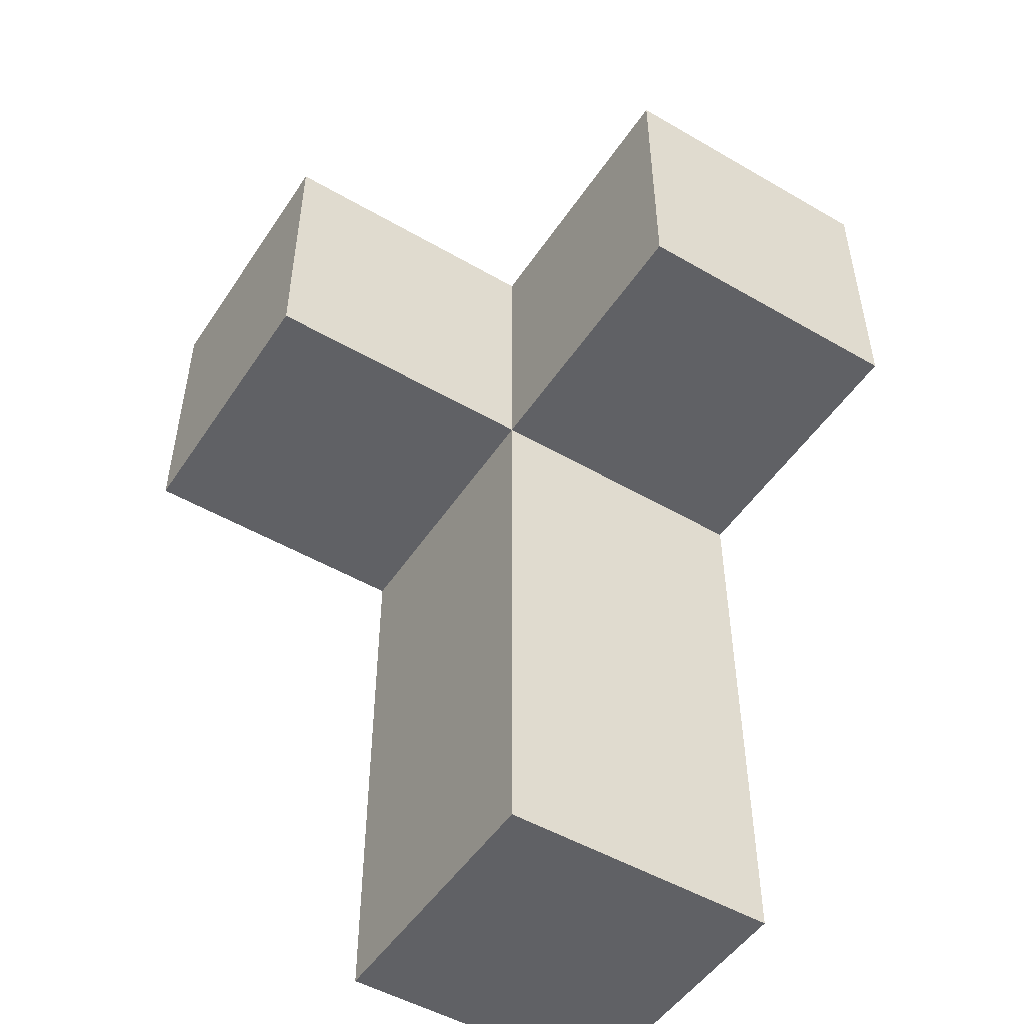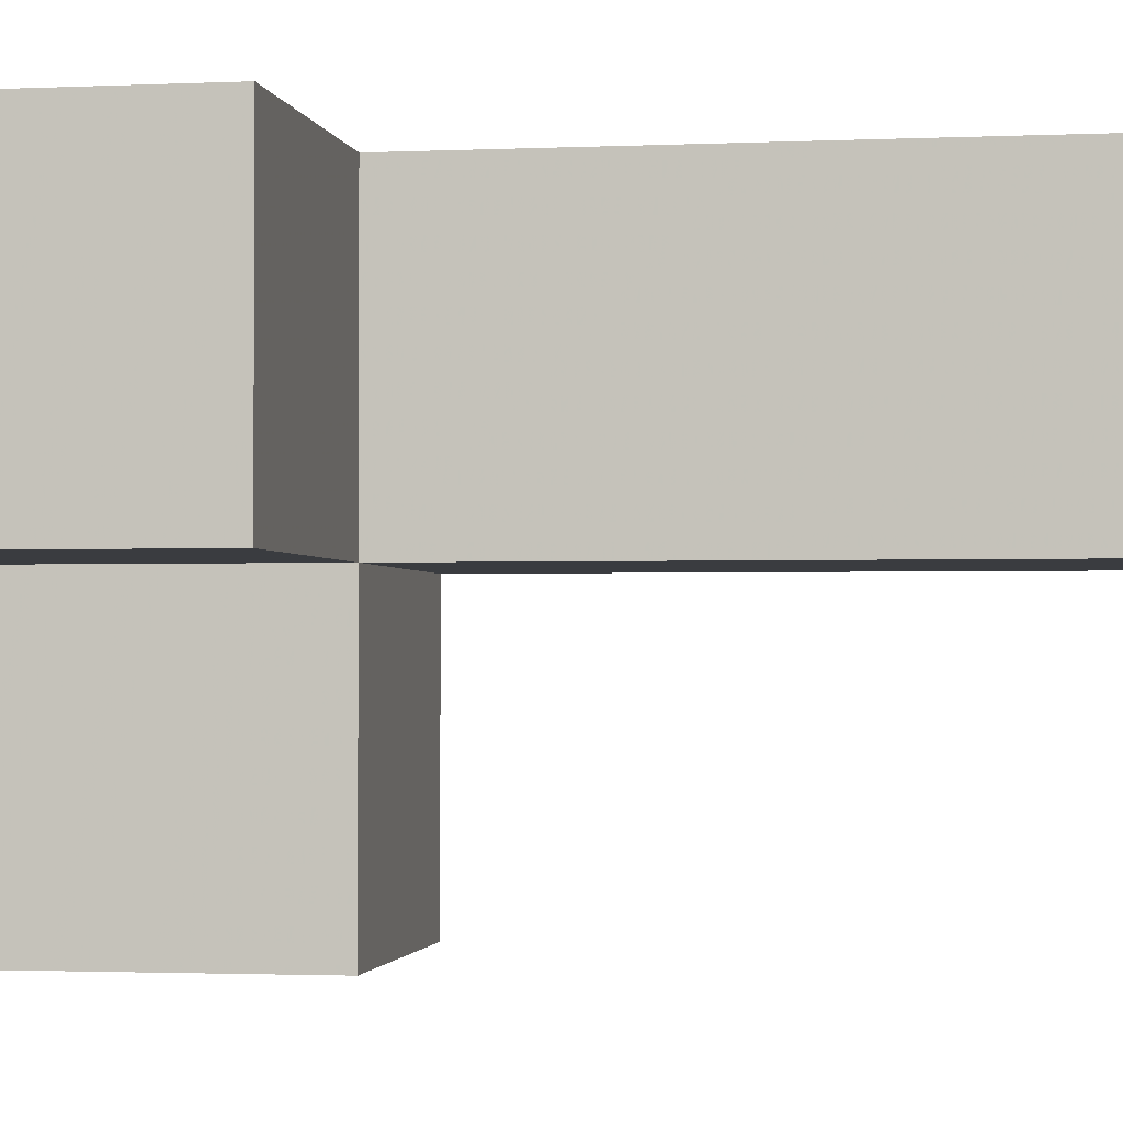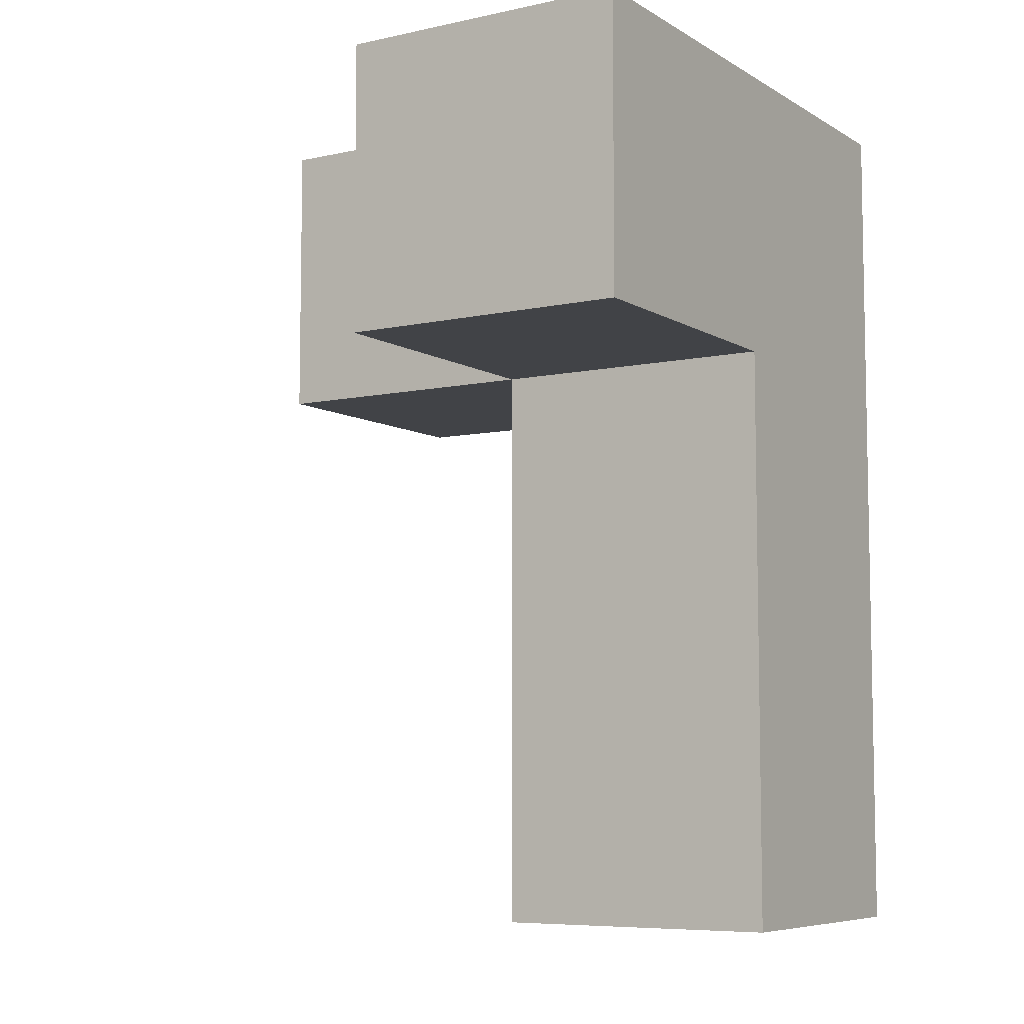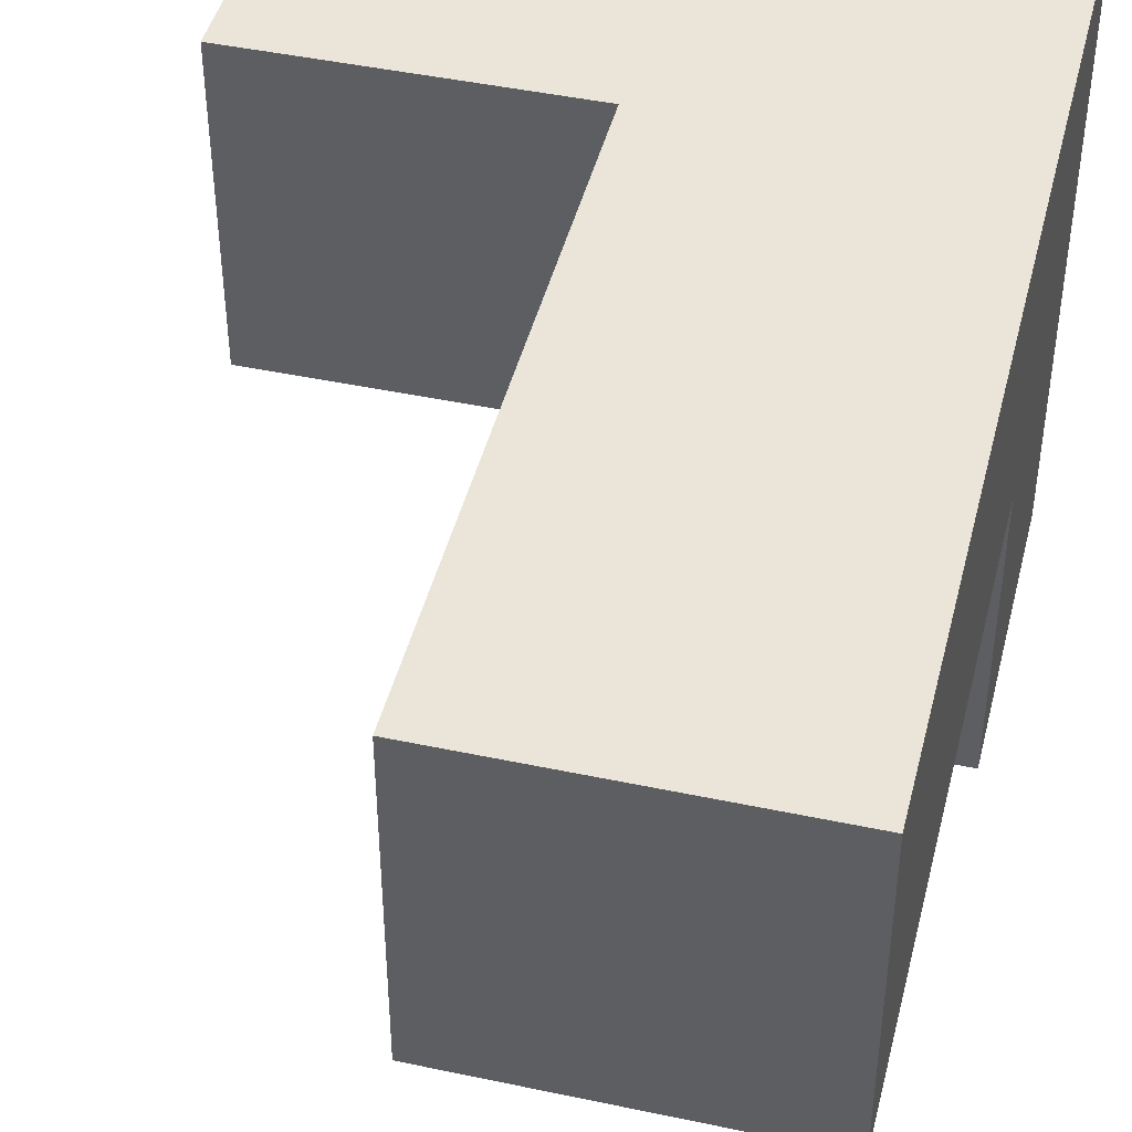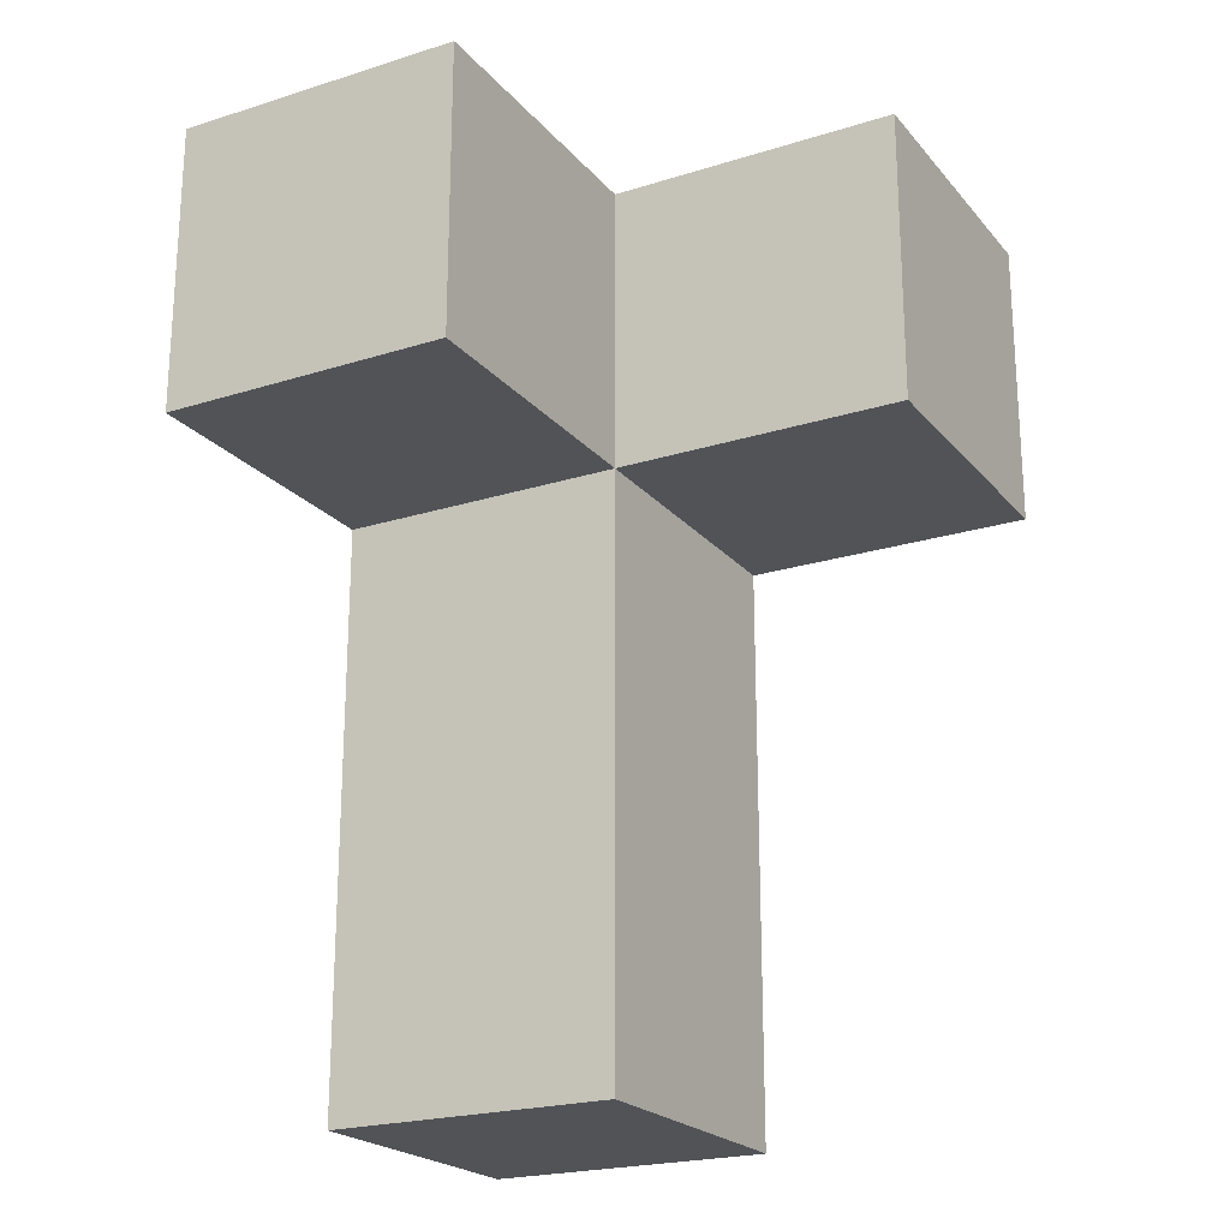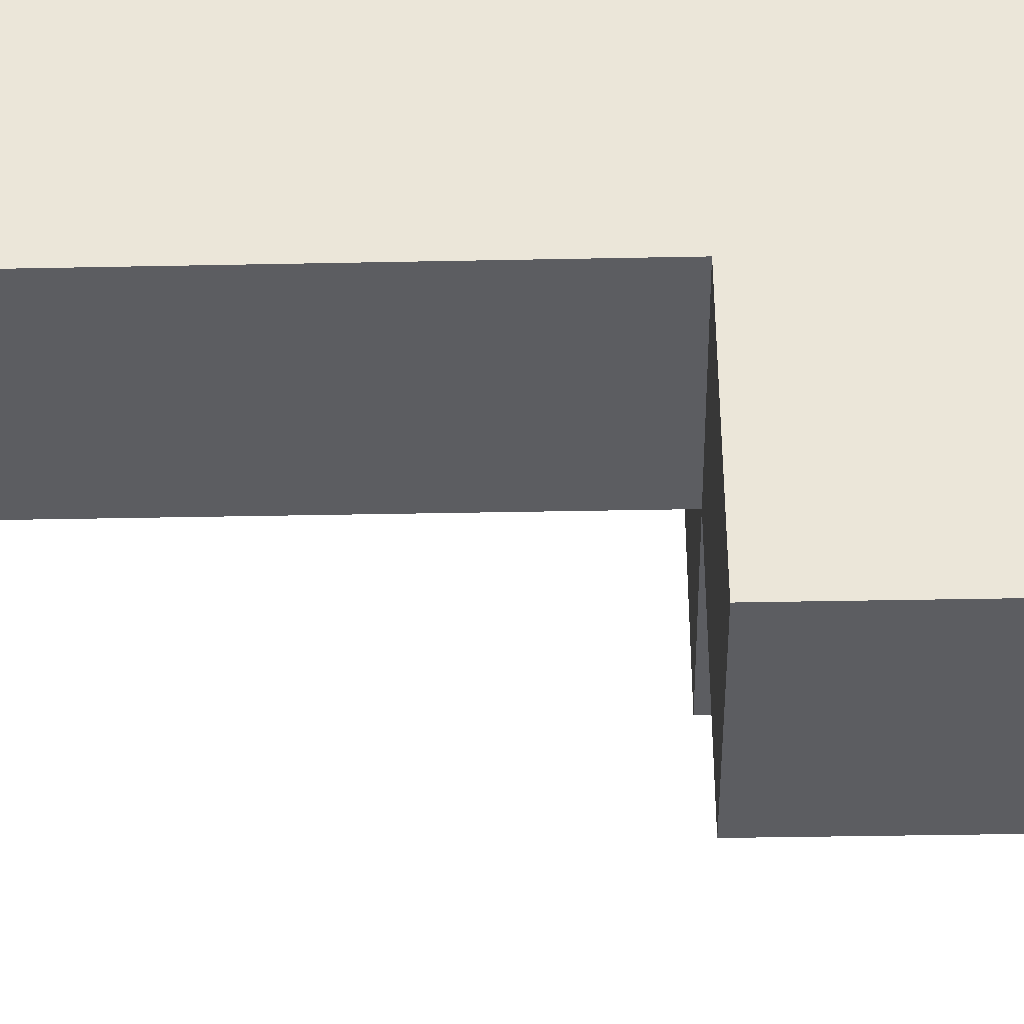
<metadata>
{"format":"obj","ext":"obj","renderer":"f3d","projection":"perspective","resolution":1024,"background":"white","views":[{"elev":-50.2,"azim":57.5,"up":"+Z"},{"elev":-1.8,"azim":99.4,"up":"+Y"},{"elev":-7.1,"azim":122.0,"up":"+Z"},{"elev":44.8,"azim":-166.1,"up":"+Y"},{"elev":-21.9,"azim":28.8,"up":"+Z"},{"elev":-36.7,"azim":-88.5,"up":"+Y"}]}
</metadata>
<code>
v 1.988 2.002 1.998
v 0.0075 1.012 2.988
v 0.0075 2.992 0.01833
v 0.0075 2.992 2.988
v 0.9975 2.002 1.998
v 0.9975 2.992 2.988
v 0.9975 2.992 0.01833
v 0.0075 2.002 1.008
v 1.988 2.992 2.988
v 0.9975 1.012 2.988
v 0.0075 1.012 1.998
v 0.0075 2.992 1.998
v 0.9975 2.002 1.008
v 0.9975 2.992 1.998
v 0.0075 2.002 0.01833
v 1.988 2.992 1.998
v 0.0075 2.002 2.988
v 0.9975 1.012 1.998
v 1.988 2.002 2.988
v 0.0075 2.992 1.008
v 0.9975 2.002 0.01833
v 0.9975 2.992 1.008
v 0.9975 2.002 2.988
v 0.0075 2.002 1.998
f 21 15 7
f 3 7 15
f 15 21 8
f 13 8 21
f 7 3 22
f 20 22 3
f 3 15 20
f 8 20 15
f 21 7 13
f 22 13 7
f 8 13 24
f 5 24 13
f 22 20 14
f 12 14 20
f 20 8 12
f 24 12 8
f 13 22 5
f 14 5 22
f 17 23 4
f 6 4 23
f 14 12 6
f 4 6 12
f 12 24 4
f 17 4 24
f 1 5 16
f 14 16 5
f 23 19 6
f 9 6 19
f 5 1 23
f 19 23 1
f 16 14 9
f 6 9 14
f 1 16 19
f 9 19 16
f 18 11 5
f 24 5 11
f 2 10 17
f 23 17 10
f 11 18 2
f 10 2 18
f 24 11 17
f 2 17 11
f 18 5 10
f 23 10 5

</code>
